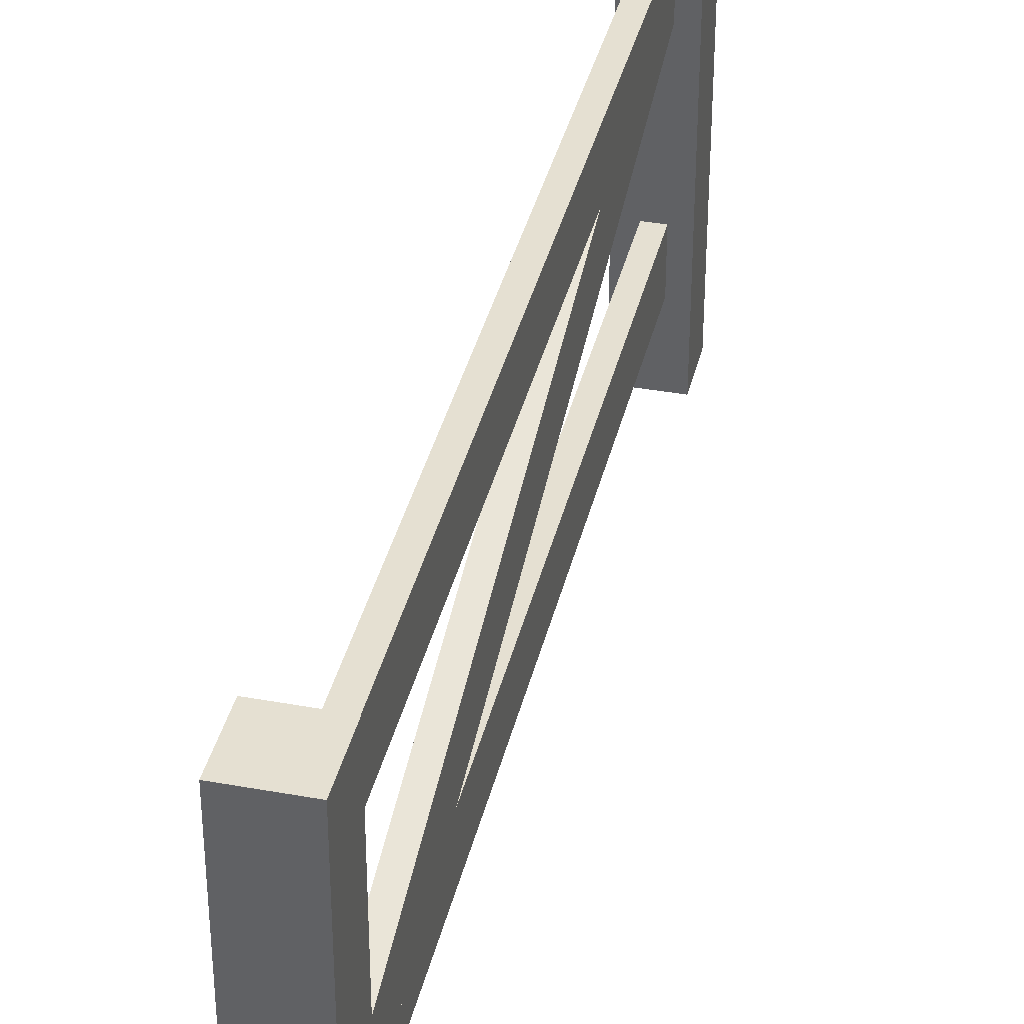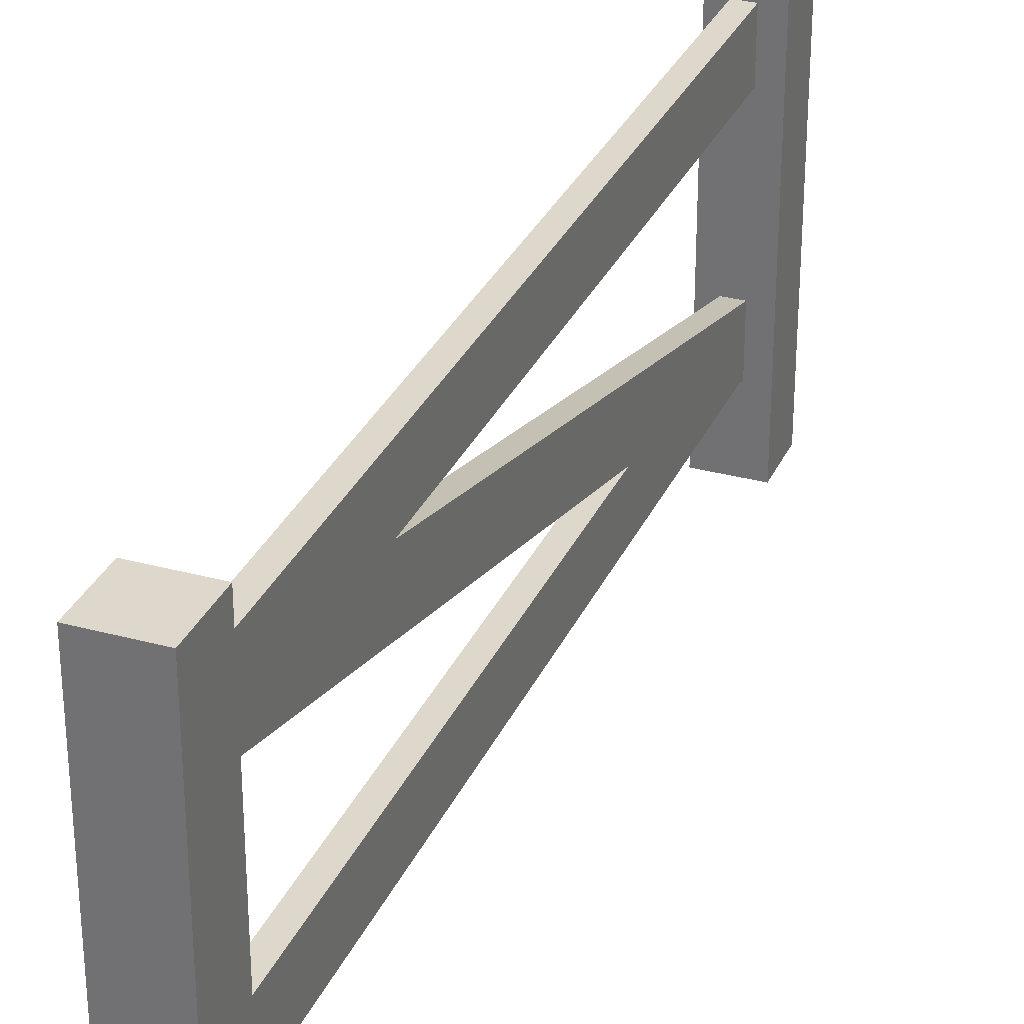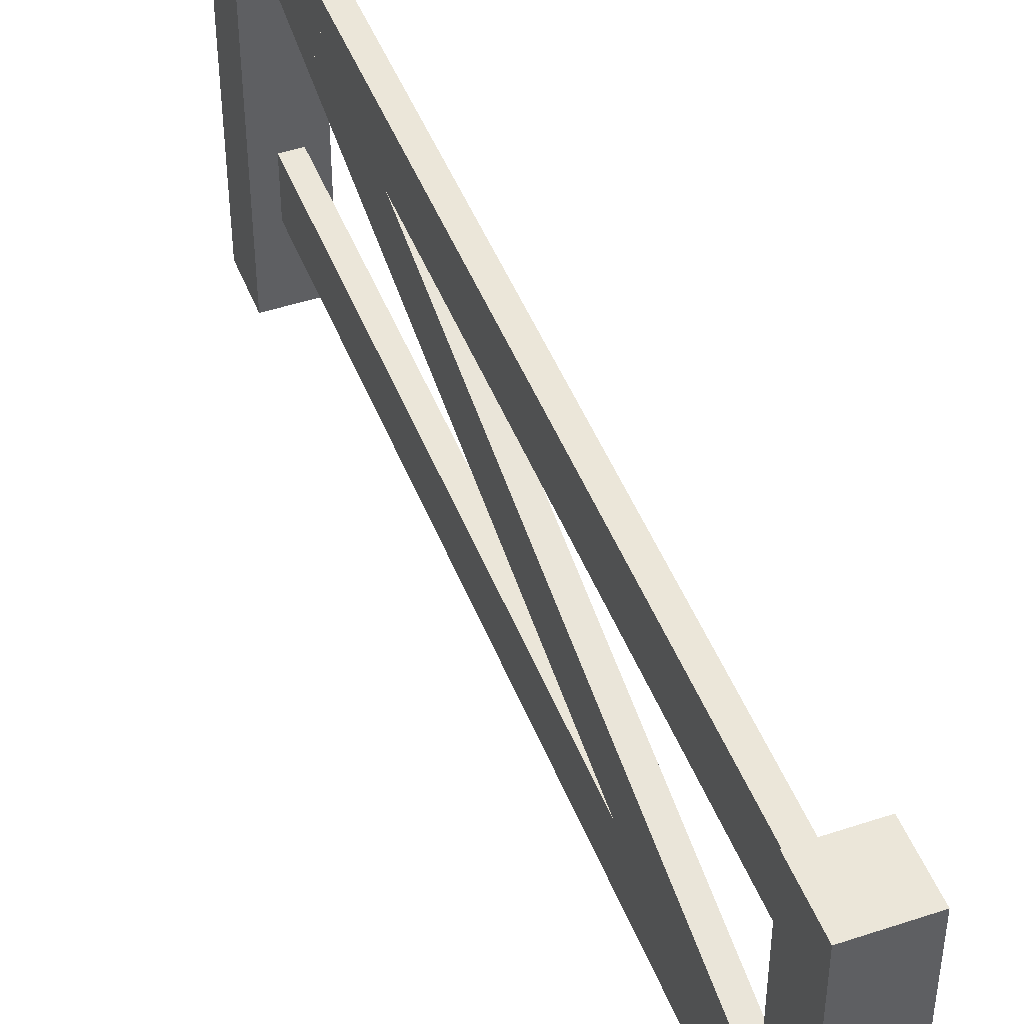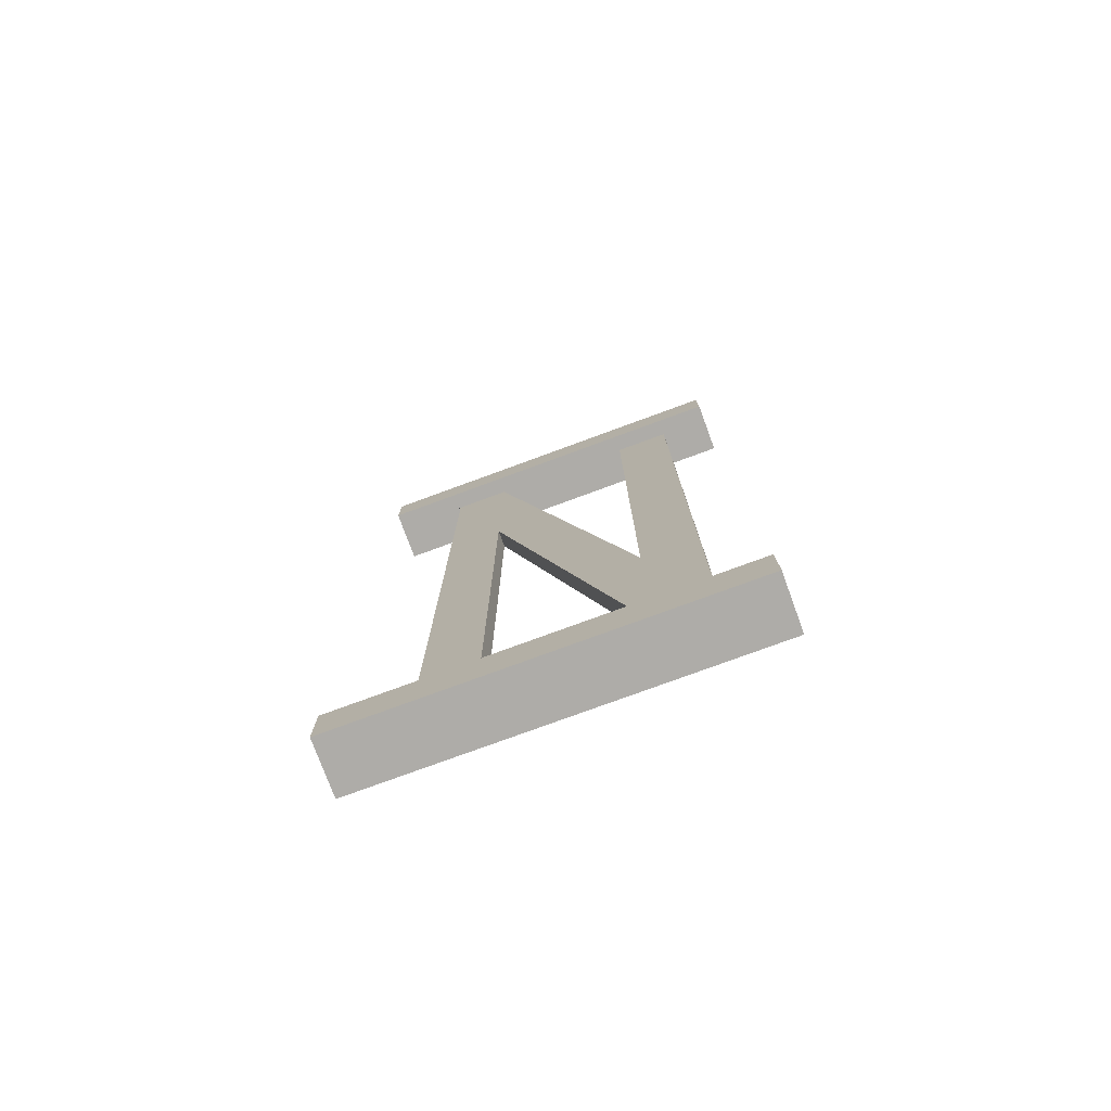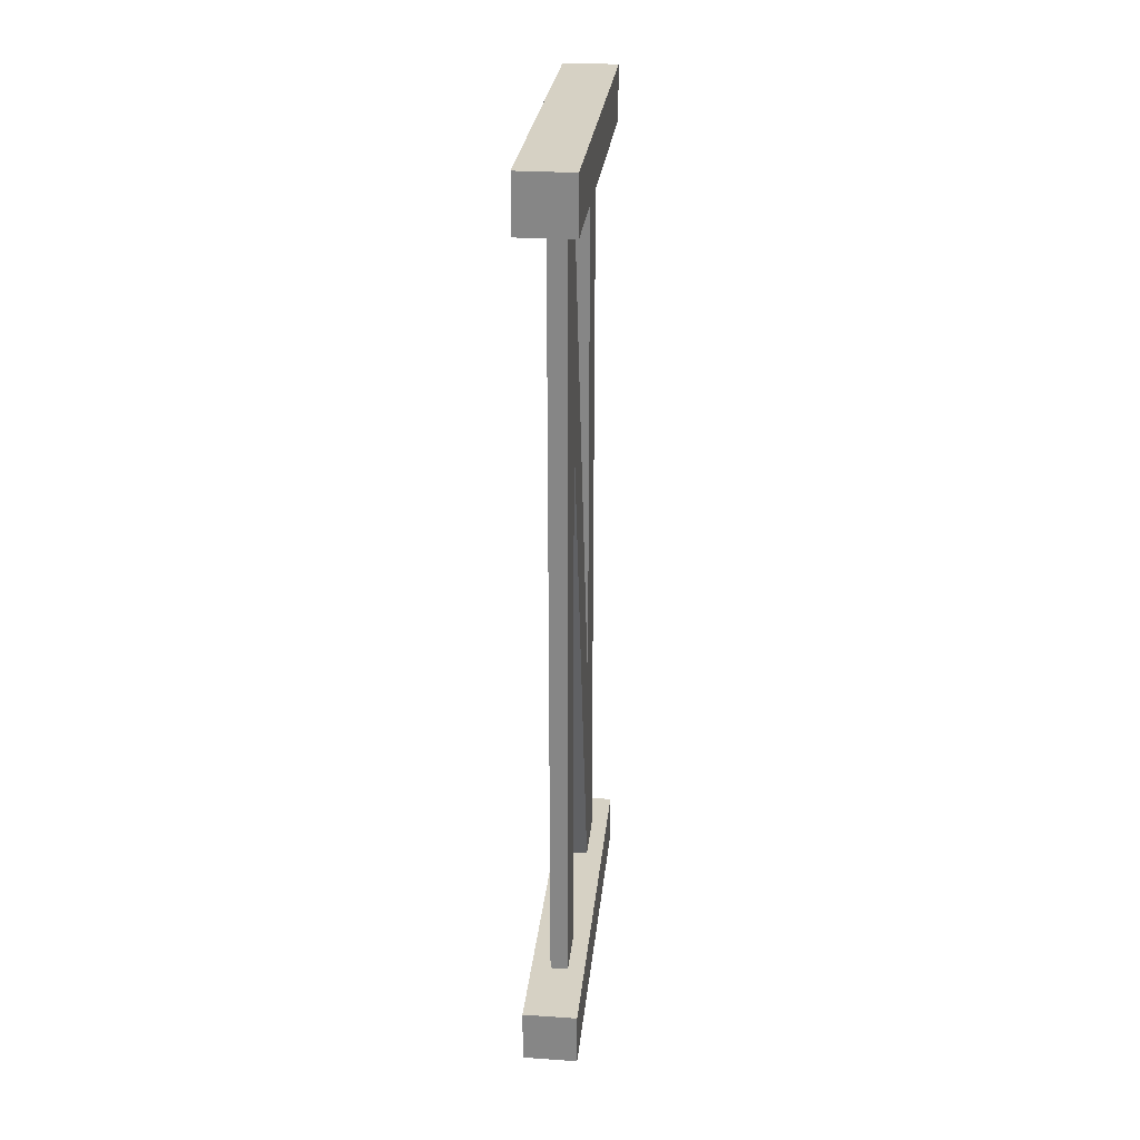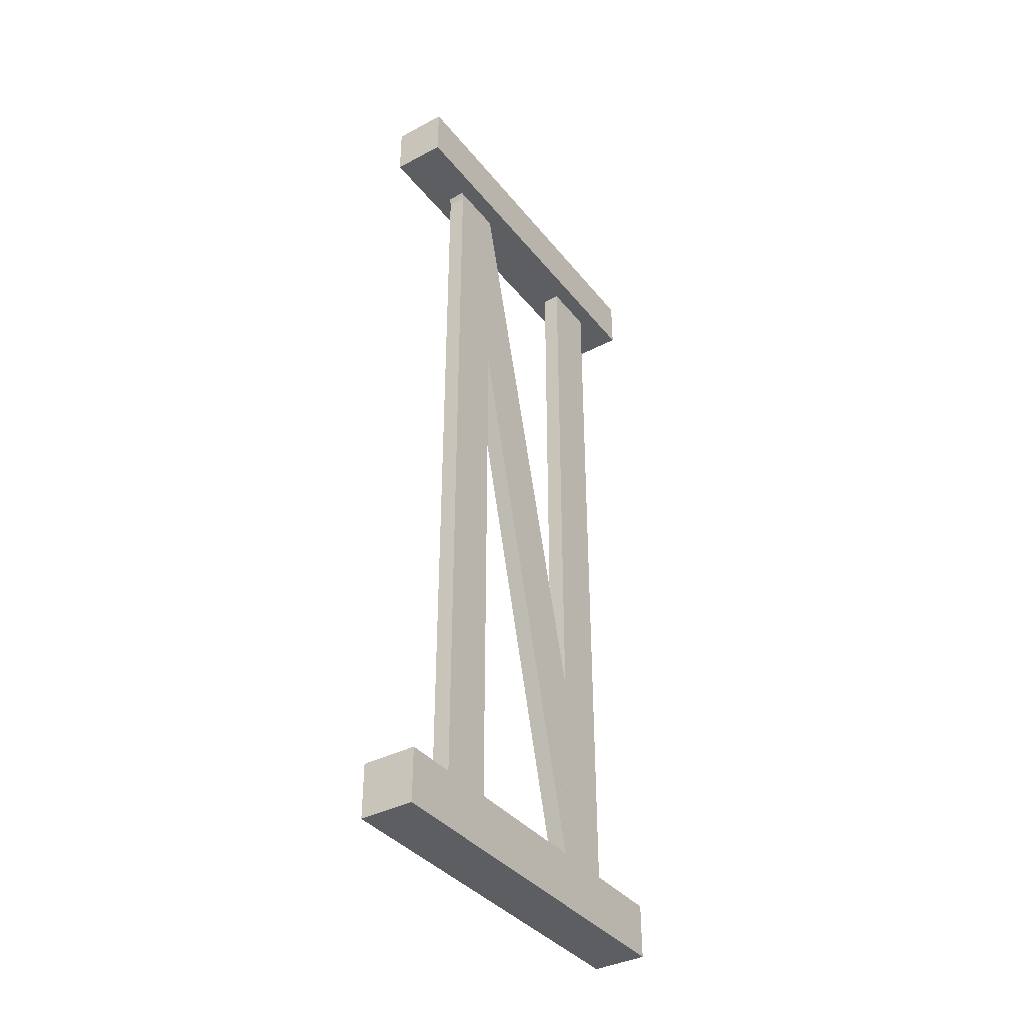
<metadata>
{"format":"obj","ext":"obj","renderer":"f3d","projection":"perspective","resolution":1024,"background":"white","views":[{"elev":37.6,"azim":13.1,"up":"+Y"},{"elev":31.1,"azim":-158.8,"up":"+Y"},{"elev":46.8,"azim":-20.7,"up":"+Y"},{"elev":-77.0,"azim":110.2,"up":"+Z"},{"elev":27.0,"azim":5.9,"up":"+Z"},{"elev":-37.8,"azim":33.9,"up":"+Z"}]}
</metadata>
<code>
o Cube_Cube.040
v -0.02609 0.008965 0.4082
v -0.02609 0.3782 0.4082
v -0.02609 0.3782 0.3565
v -0.02609 0.008965 0.3565
v 0.02558 0.3782 0.3565
v 0.02558 0.008965 0.3565
v 0.02558 0.3782 0.4082
v 0.02558 0.008965 0.4082
v -0.007528 0.2755 0.3676
v -0.007528 0.3292 0.3676
v -0.007528 0.3292 -0.3999
v -0.007528 0.2755 -0.3999
v 0.009397 0.3292 -0.3999
v 0.009397 0.2755 -0.3999
v 0.009397 0.3292 0.3676
v 0.009397 0.2755 0.3676
v -0.02609 0.008965 -0.3968
v -0.02609 0.3782 -0.3968
v -0.02609 0.3782 -0.4484
v -0.02609 0.008965 -0.4484
v 0.02558 0.3782 -0.4484
v 0.02558 0.008965 -0.4484
v 0.02558 0.3782 -0.3968
v 0.02558 0.008965 -0.3968
v -0.007528 0.08026 0.3676
v -0.007528 0.1339 0.3676
v -0.007528 0.1339 -0.3999
v -0.007528 0.08026 -0.3999
v 0.009397 0.08026 -0.3999
v 0.009397 0.1339 -0.3999
v 0.009397 0.1339 0.3676
v 0.009397 0.08026 0.3676
v -0.007528 0.0784 0.3566
v -0.007528 0.1304 0.37
v -0.007528 0.328 -0.3923
v -0.007528 0.276 -0.4057
v 0.009397 0.328 -0.3923
v 0.009397 0.276 -0.4057
v 0.009397 0.1304 0.37
v 0.009397 0.0784 0.3566
f 1 2 3 4
f 4 3 5 6
f 6 5 7 8
f 8 7 2 1
f 4 6 8 1
f 5 3 2 7
f 9 10 11 12
f 12 11 13 14
f 14 13 15 16
f 16 15 10 9
f 12 14 16 9
f 13 11 10 15
f 17 18 19 20
f 20 19 21 22
f 22 21 23 24
f 24 23 18 17
f 20 22 24 17
f 21 19 18 23
f 25 26 27 28
f 29 30 31 32
f 28 29 32 25
f 30 27 26 31
f 33 34 35 36
f 38 37 39 40
f 36 38 40 33
f 37 35 34 39

</code>
